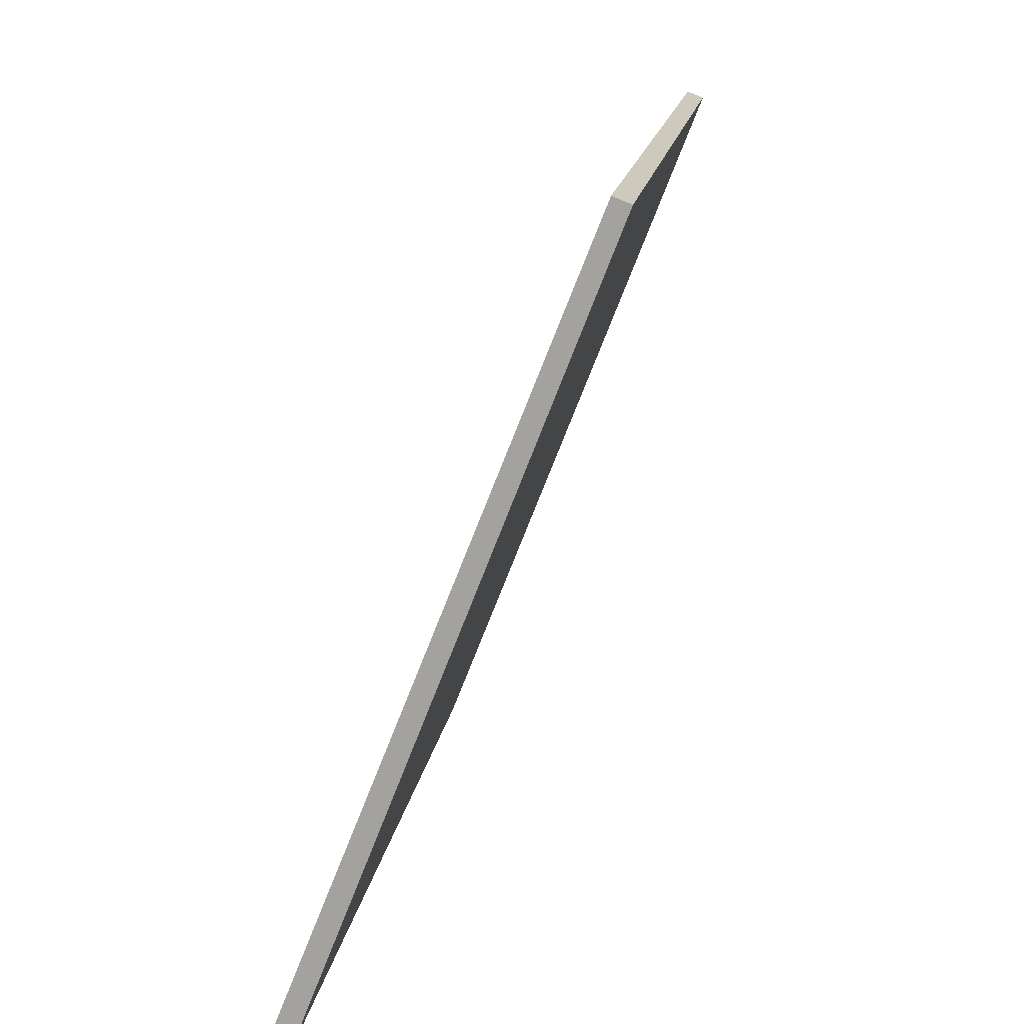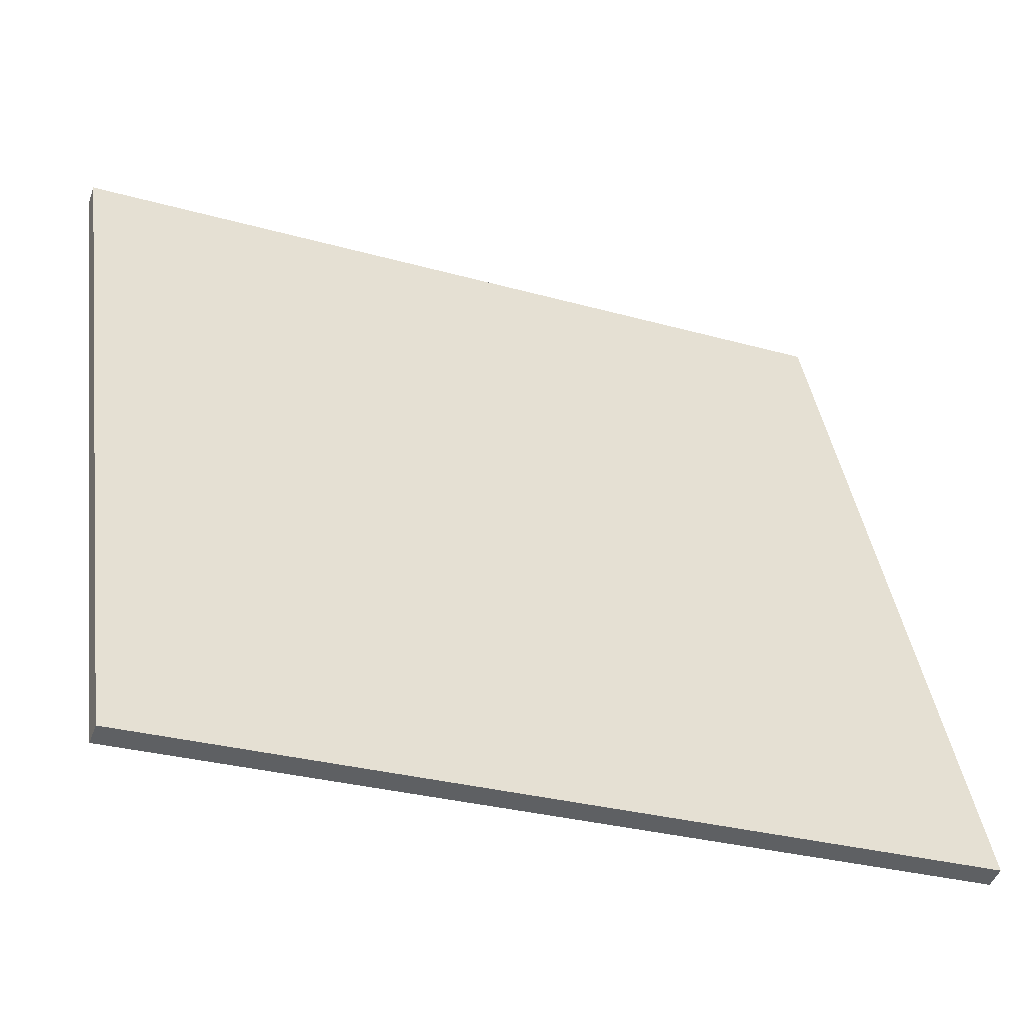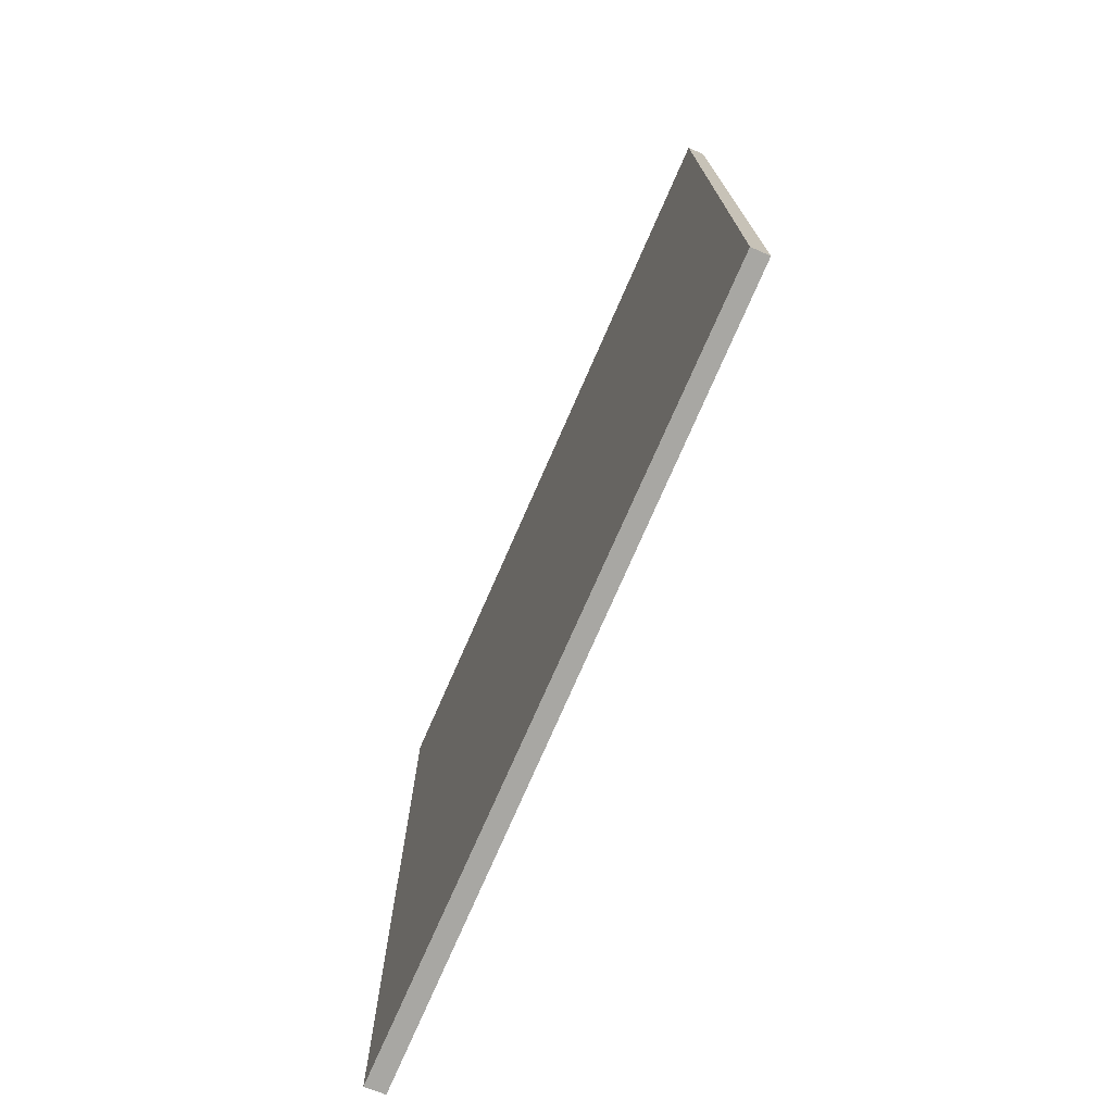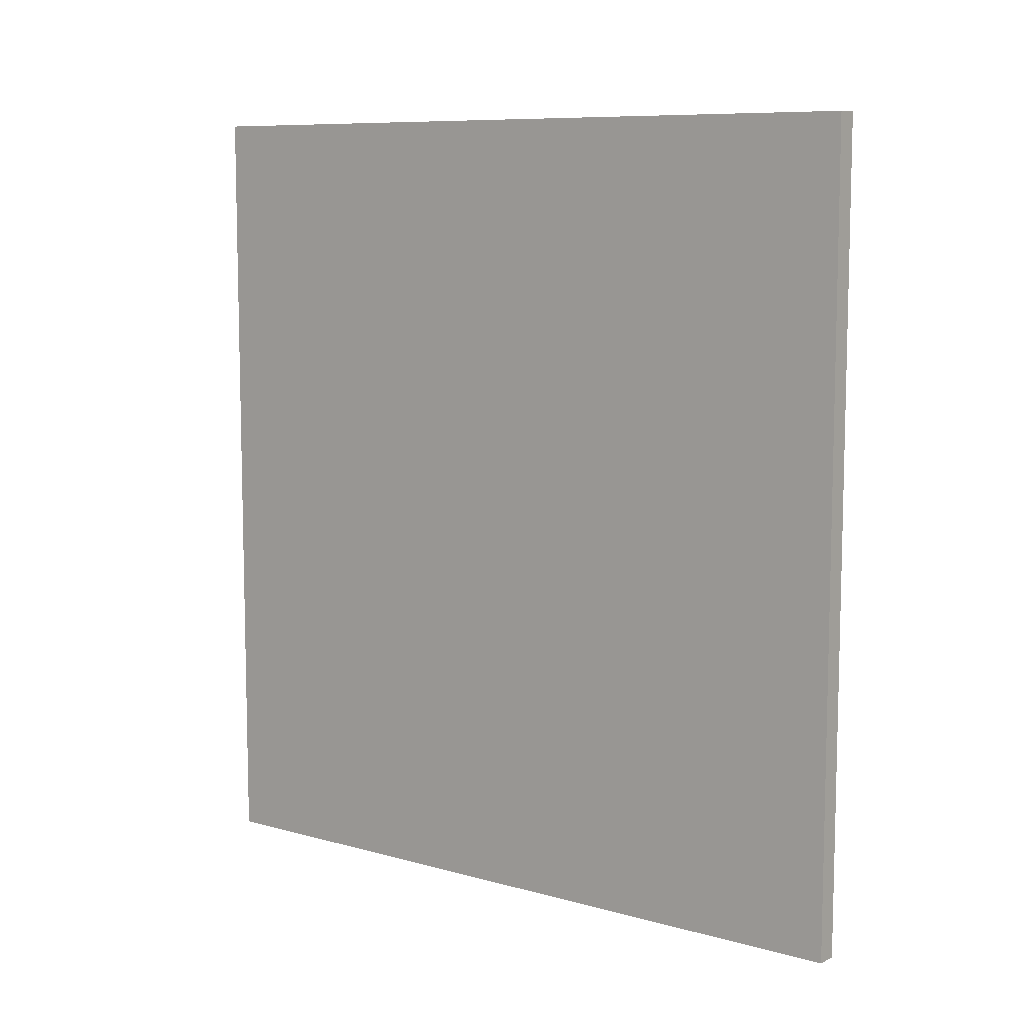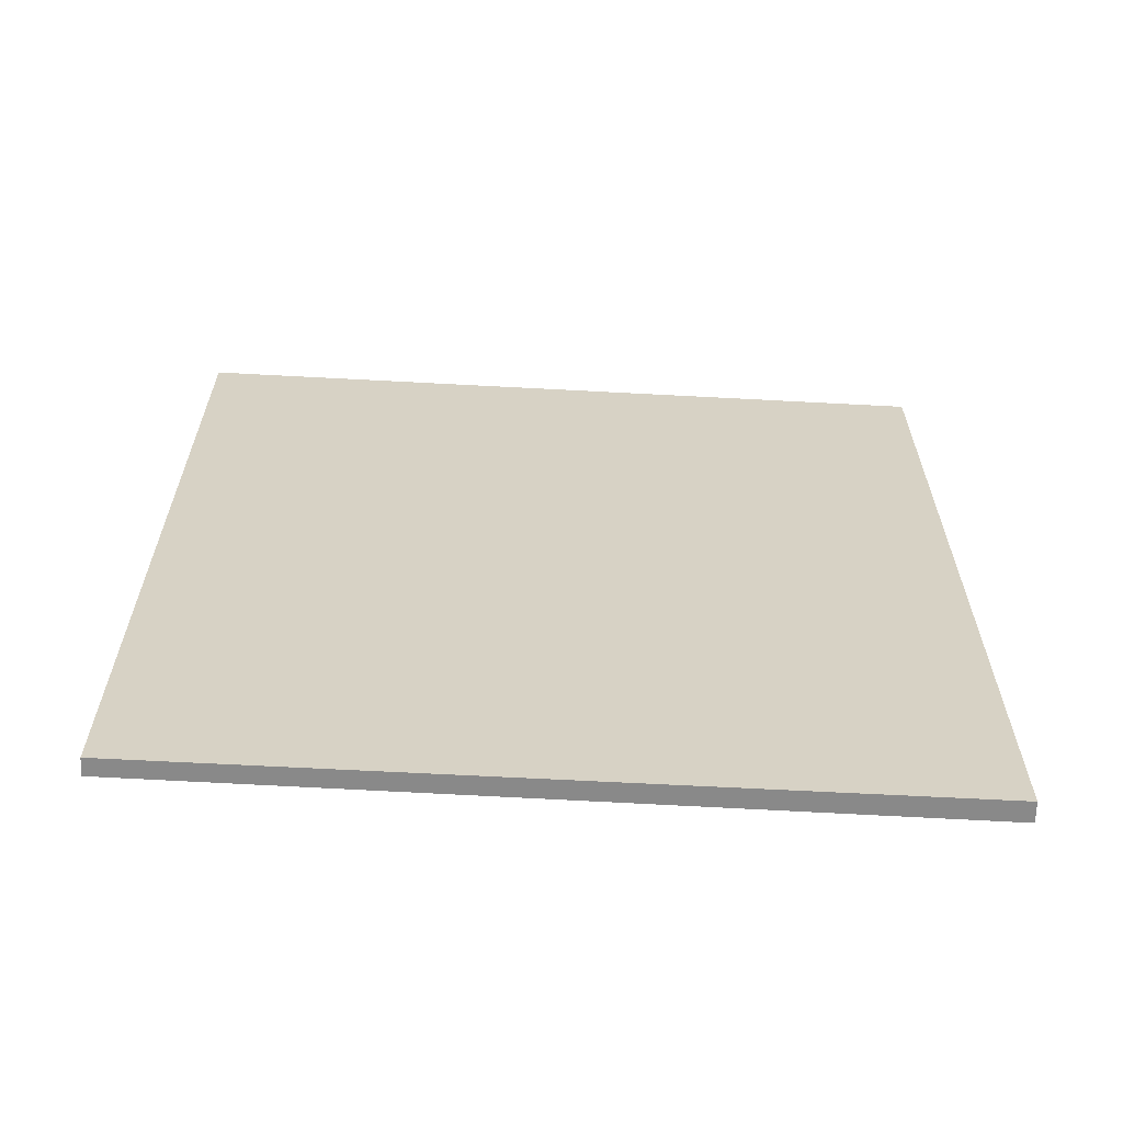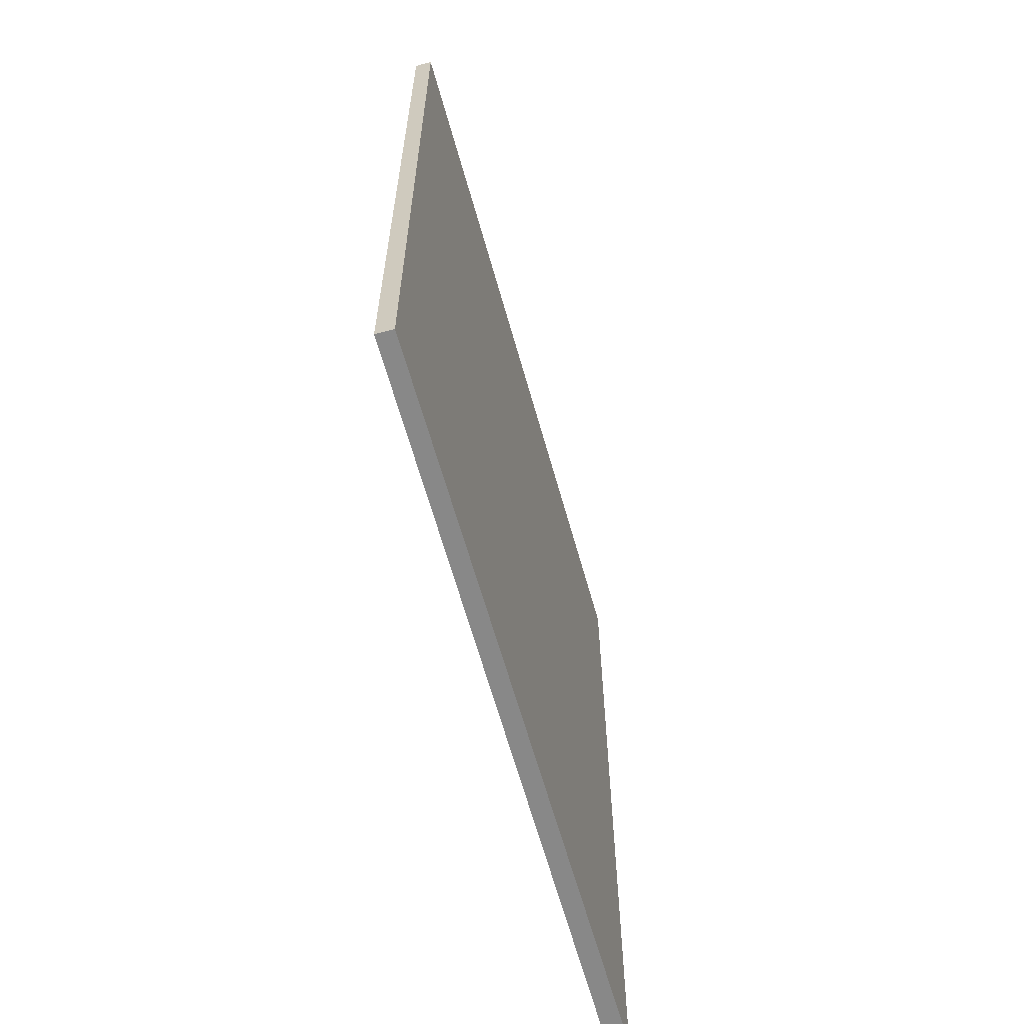
<metadata>
{"format":"obj","ext":"obj","renderer":"f3d","projection":"perspective","resolution":1024,"background":"white","views":[{"elev":15.8,"azim":8.2,"up":"+Z"},{"elev":-29.5,"azim":-112.6,"up":"+Z"},{"elev":-74.5,"azim":-2.2,"up":"+Y"},{"elev":8.8,"azim":148.0,"up":"+Y"},{"elev":-63.2,"azim":108.1,"up":"+Y"},{"elev":-62.9,"azim":36.8,"up":"+Y"}]}
</metadata>
<code>
v  0.591 24.8 -0.201
v  8.544 24.81 21.77
v  9.038 24.8 21.57
v  0 24.81 1.519e-15
v  9.038 -1.321e-15 21.57
v  0.591 1.231e-17 -0.201
v  0 0 0
v  8.544 -1.333e-15 21.77
g defaultobject
f 1 2 3
f 2 1 4
f 5 1 3
f 1 5 6
f 1 7 4
f 7 1 6
f 7 2 4
f 2 7 8
f 8 3 2
f 3 8 5
f 5 7 6
f 7 5 8

</code>
